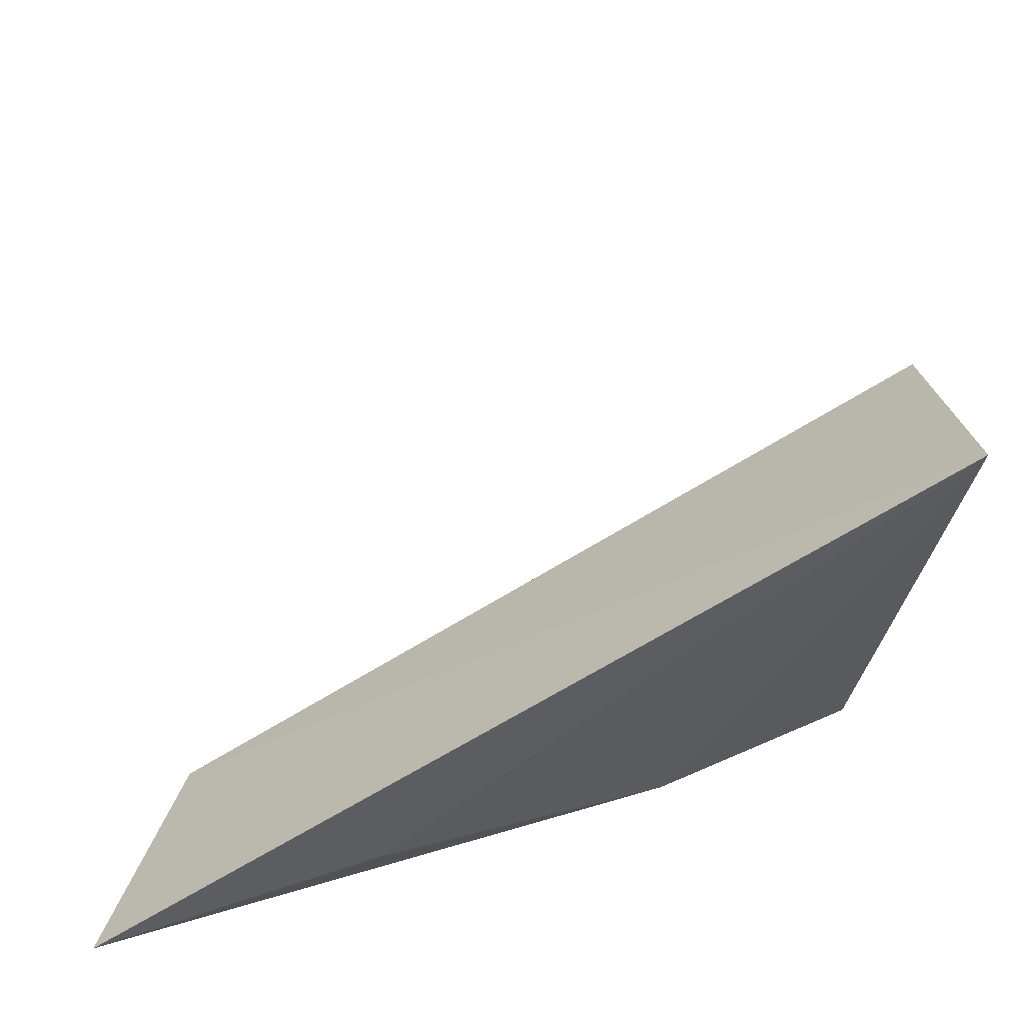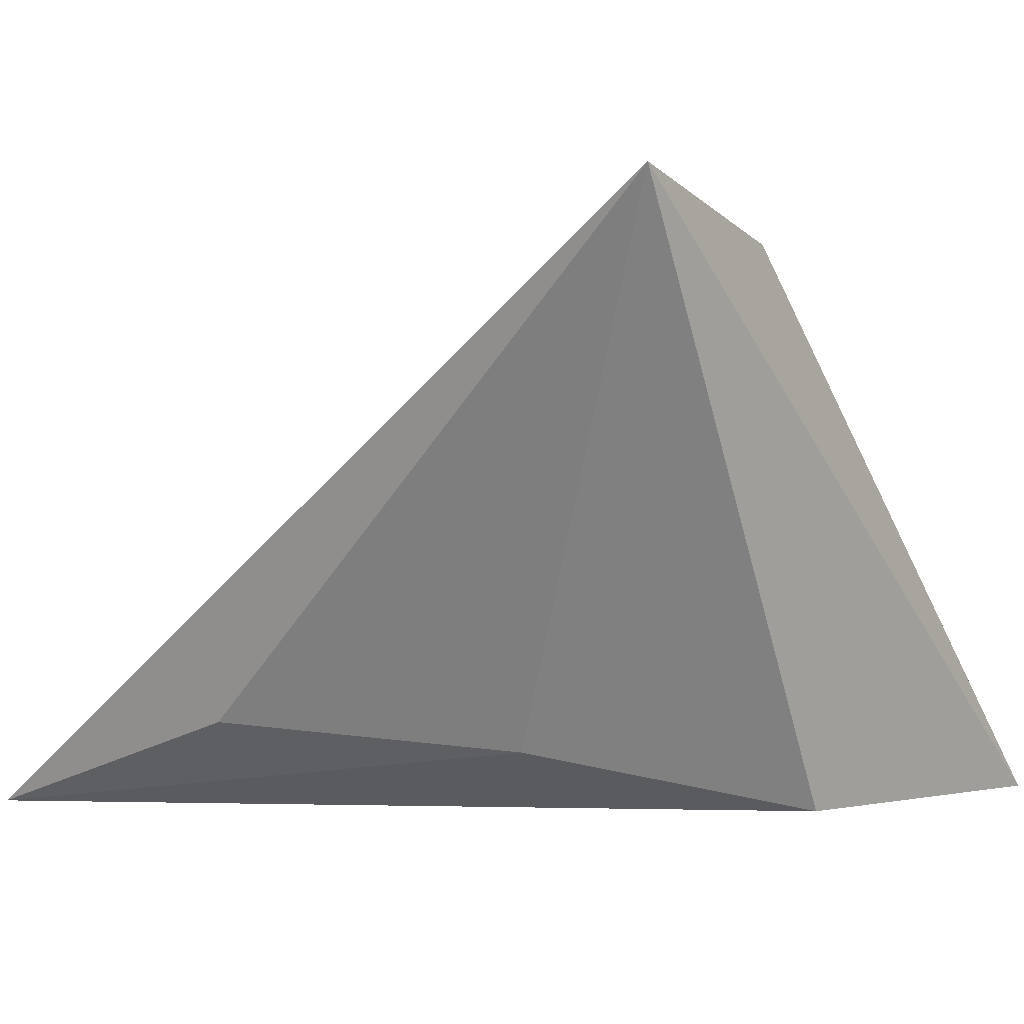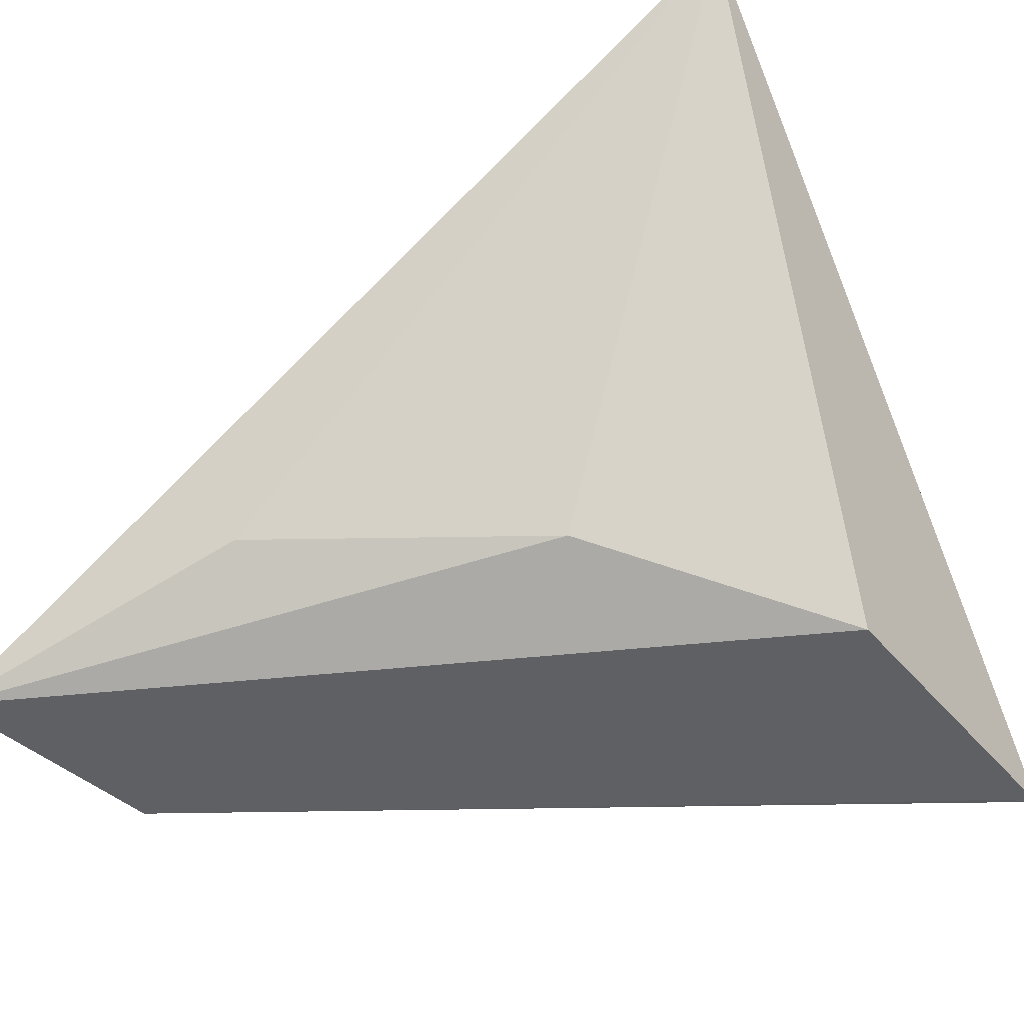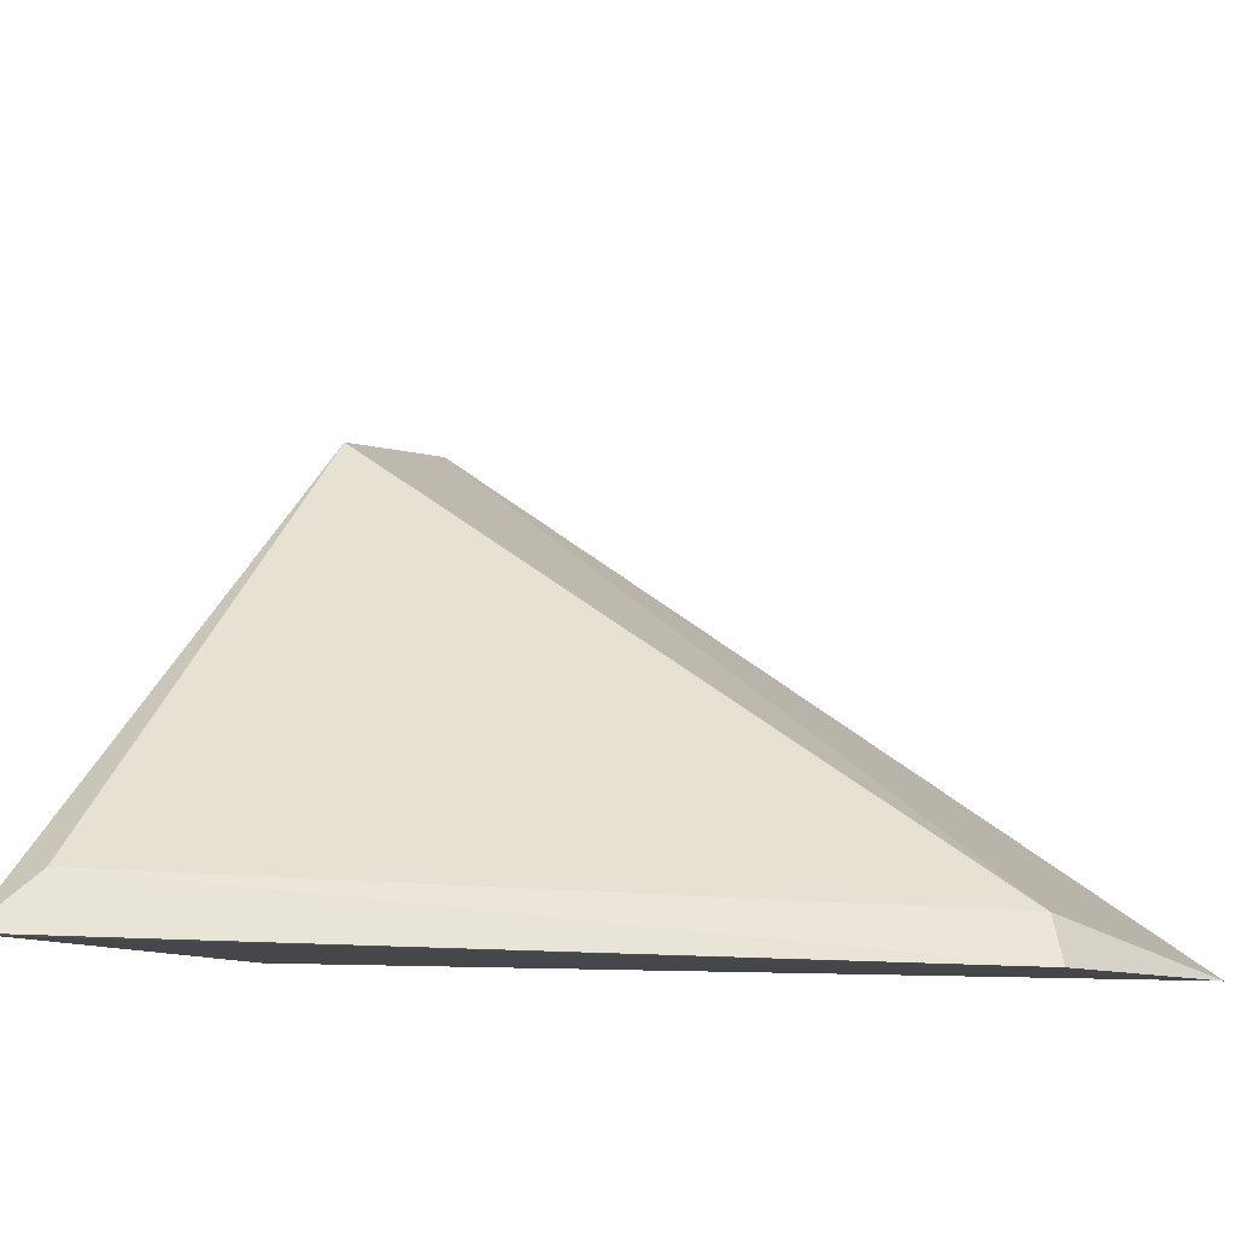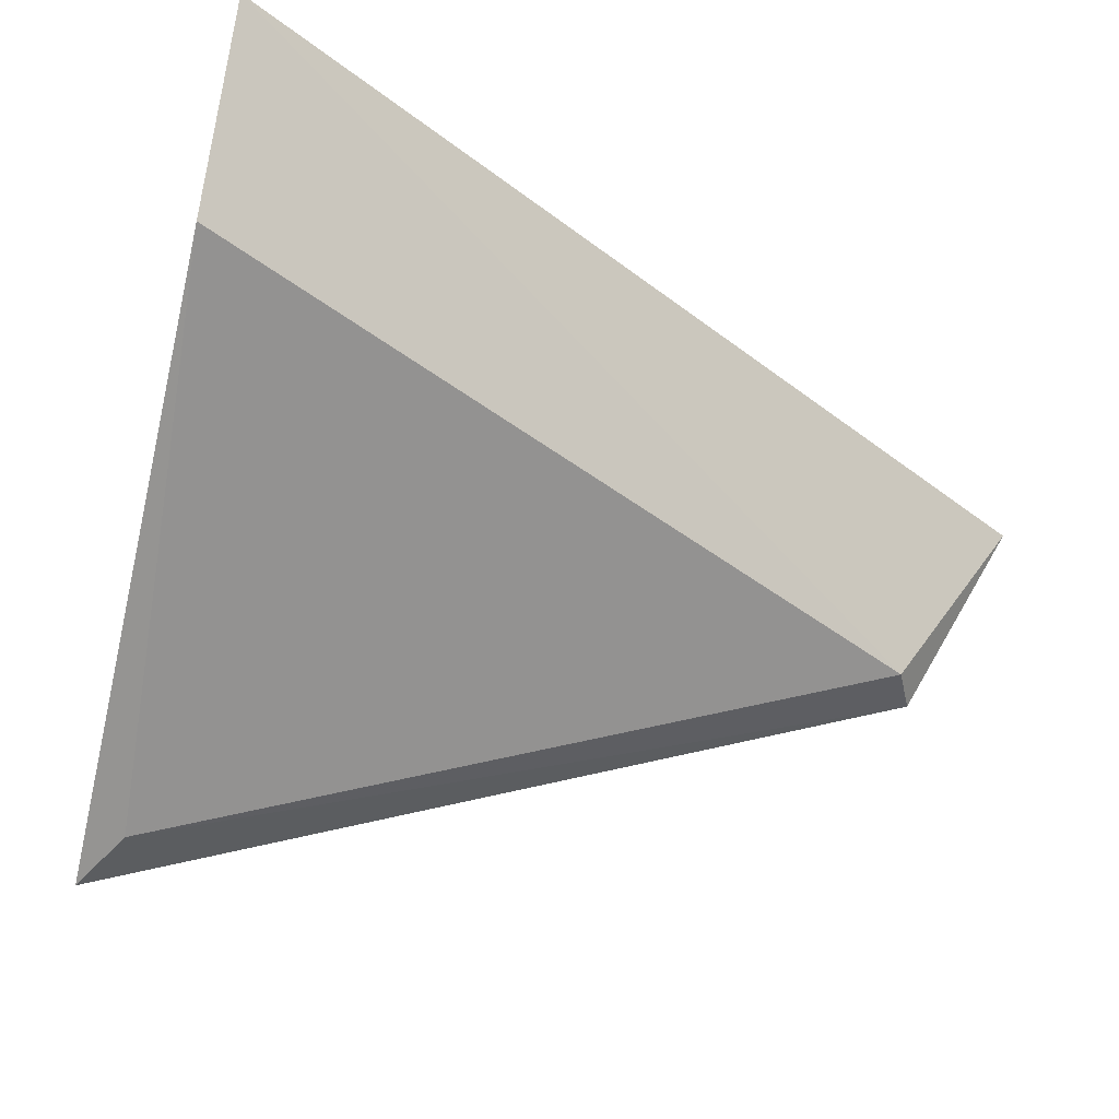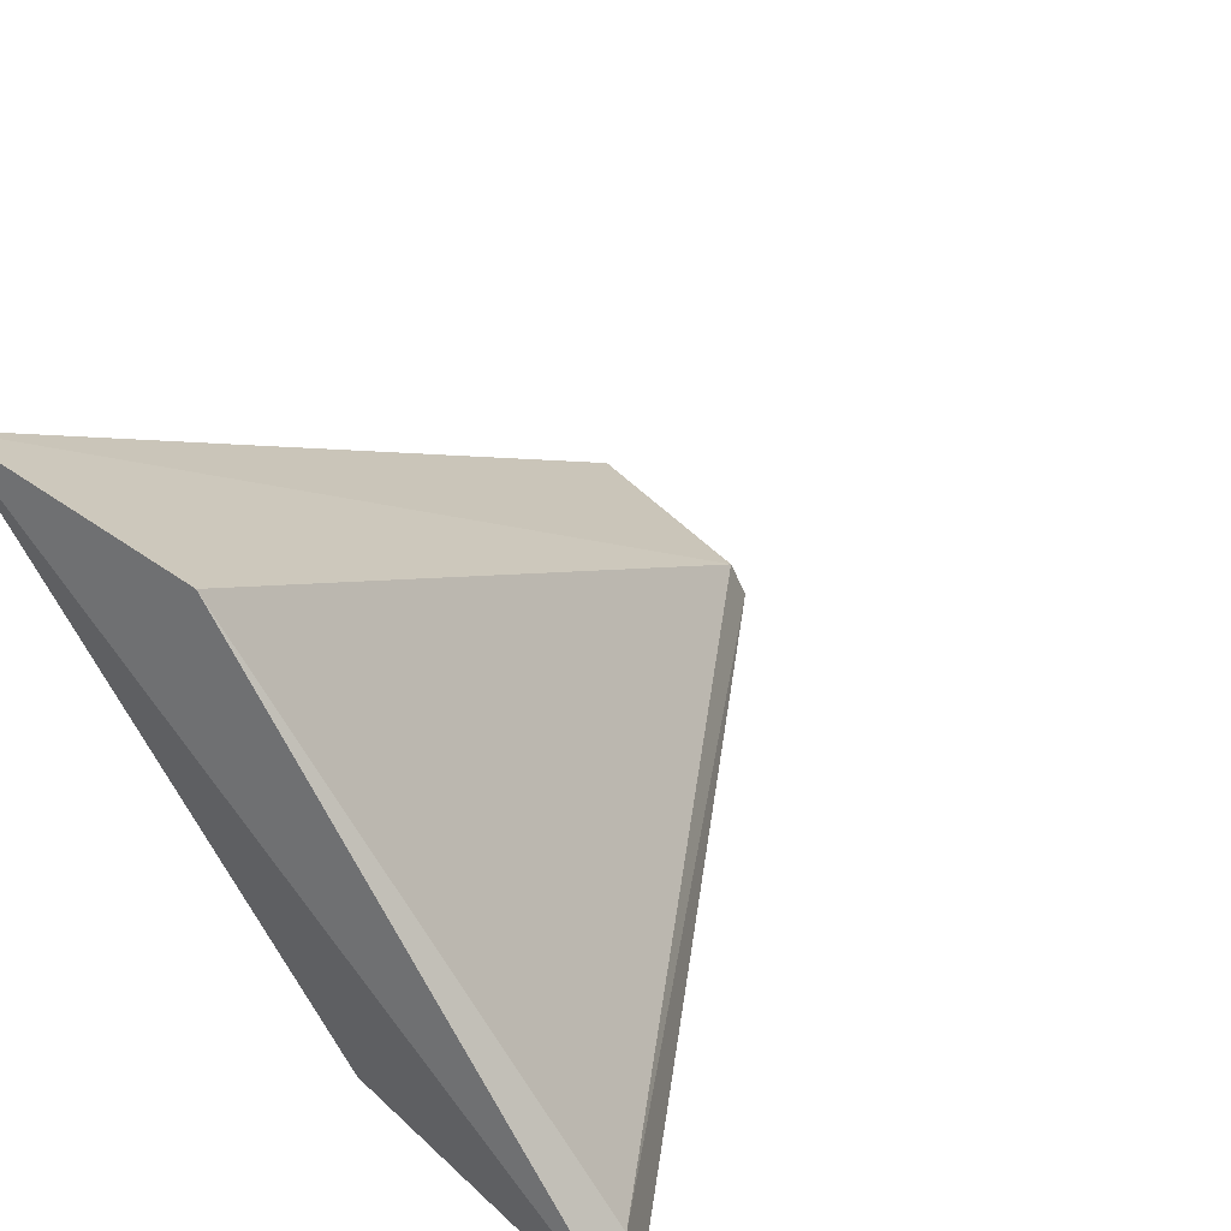
<metadata>
{"format":"obj","ext":"obj","renderer":"f3d","projection":"perspective","resolution":1024,"background":"white","views":[{"elev":-52.6,"azim":-0.4,"up":"+Y"},{"elev":3.5,"azim":37.7,"up":"+Z"},{"elev":-38.2,"azim":27.7,"up":"+Z"},{"elev":-16.1,"azim":-150.8,"up":"+Z"},{"elev":59.7,"azim":-164.9,"up":"+Z"},{"elev":45.4,"azim":127.1,"up":"+Z"}]}
</metadata>
<code>
v 0.1631 -0.3722 -0.3578
v 0.2828 -0.3921 -0.3333
v 0.3326 -0.349 -0.3471
v 0.3443 -0.2706 -0.3513
v 0.3333 -0.2804 -0.3381
v 0.3333 -0.3745 -0.2225
v 0.1488 -0.4253 -0.3545
v 0.3396 -0.4266 -0.2091
v 0.2162 -0.4195 -0.3294
v 0.3386 -0.2753 -0.3516
v 0.1664 -0.3745 -0.3466
f 5 4 1
f 10 4 3
f 4 6 8
f 6 11 8
f 3 4 8
f 9 8 7
f 8 11 7
f 8 9 2
f 3 8 2
f 7 3 2
f 9 7 2
f 6 4 5
f 11 6 5
f 11 5 1
f 4 10 1
f 10 3 1
f 7 11 1
f 3 7 1

</code>
